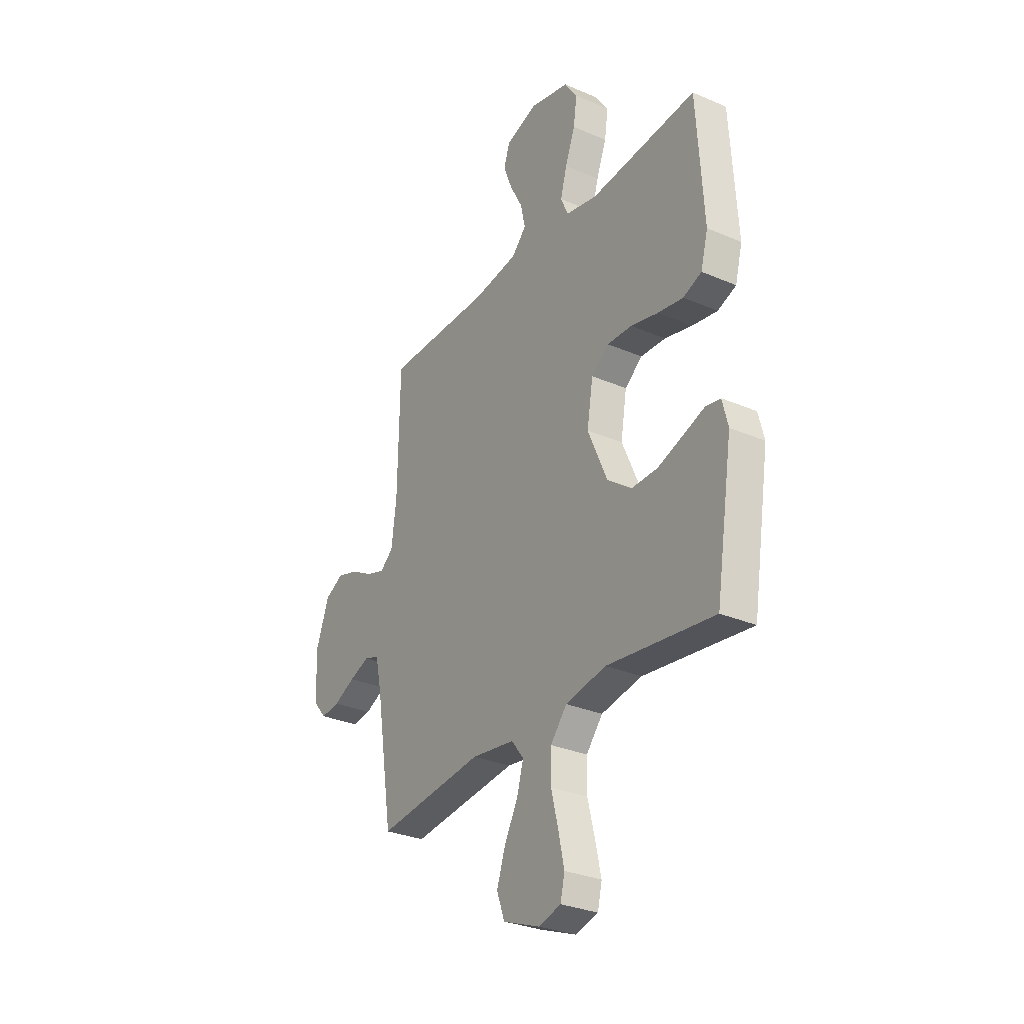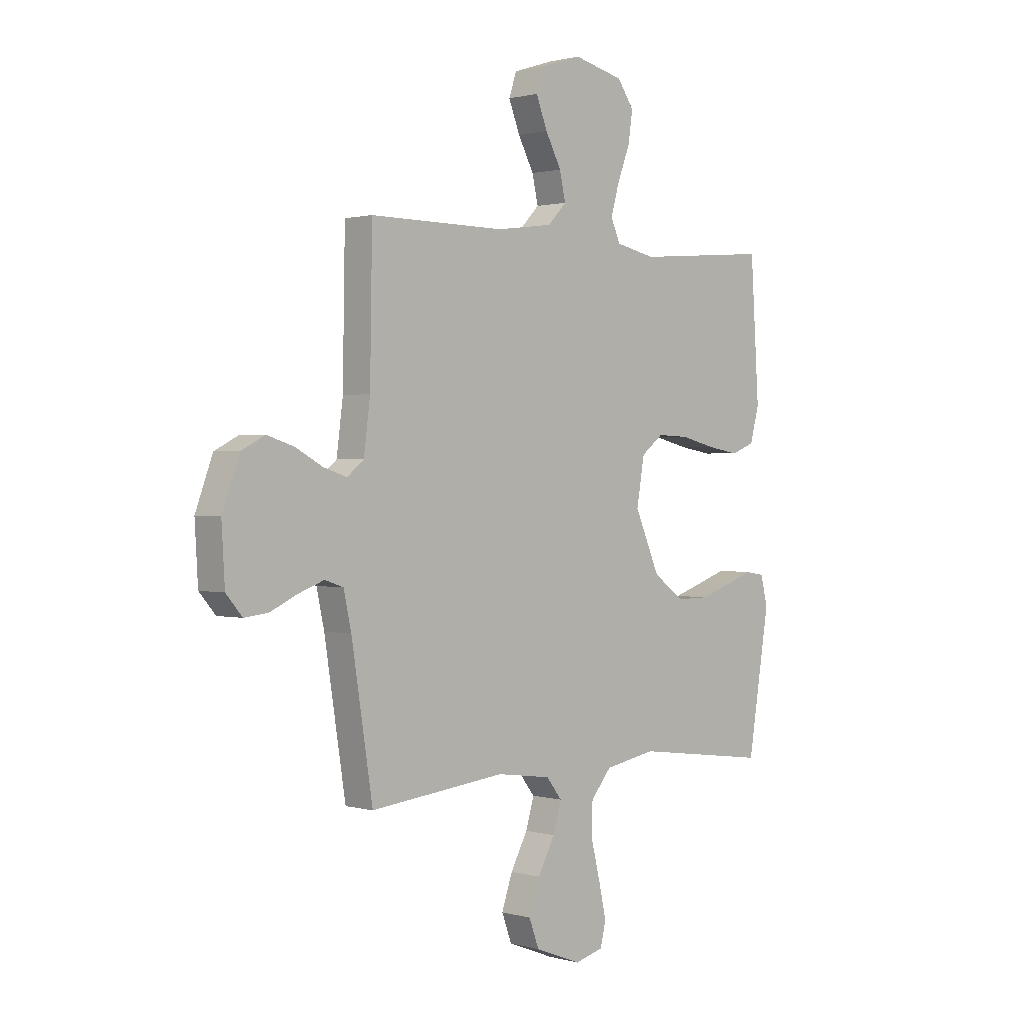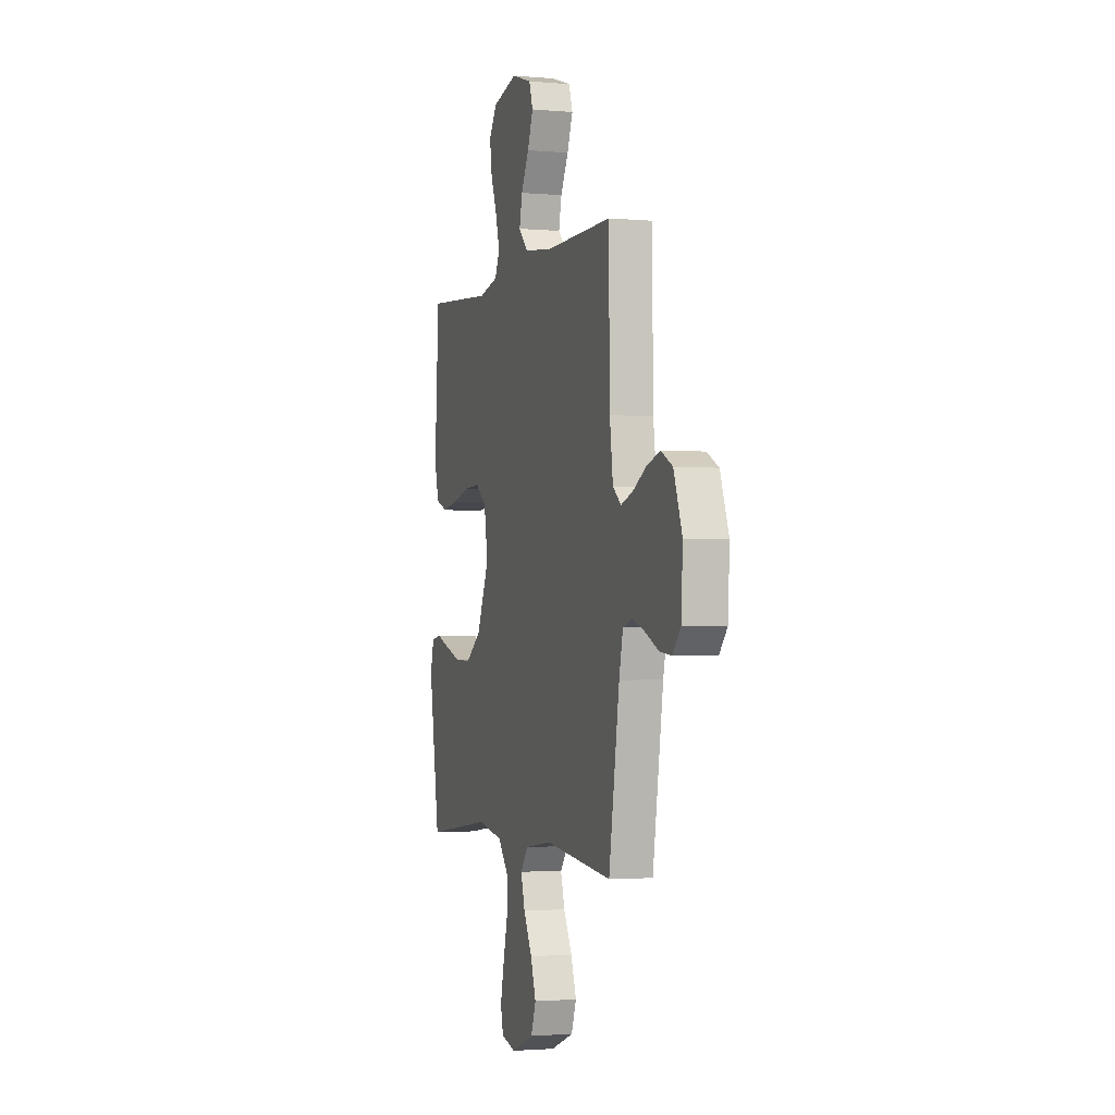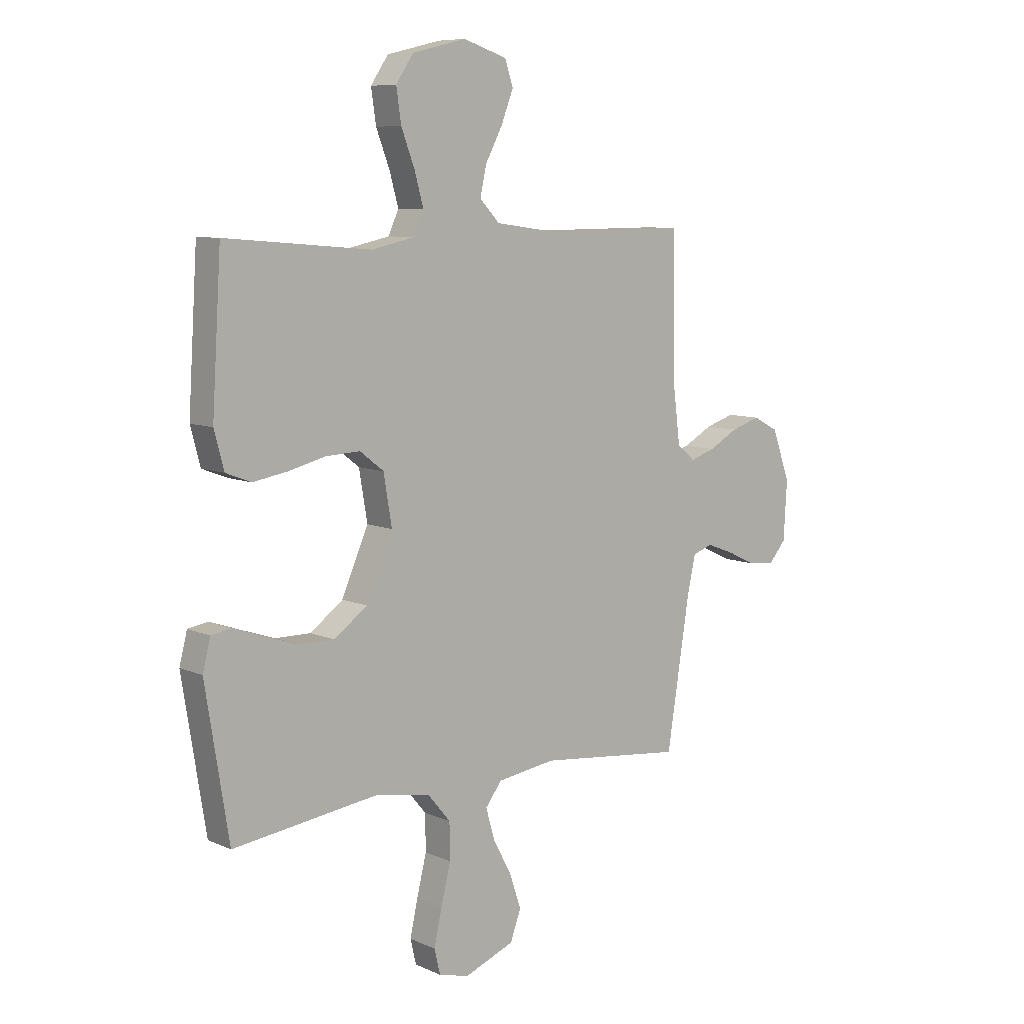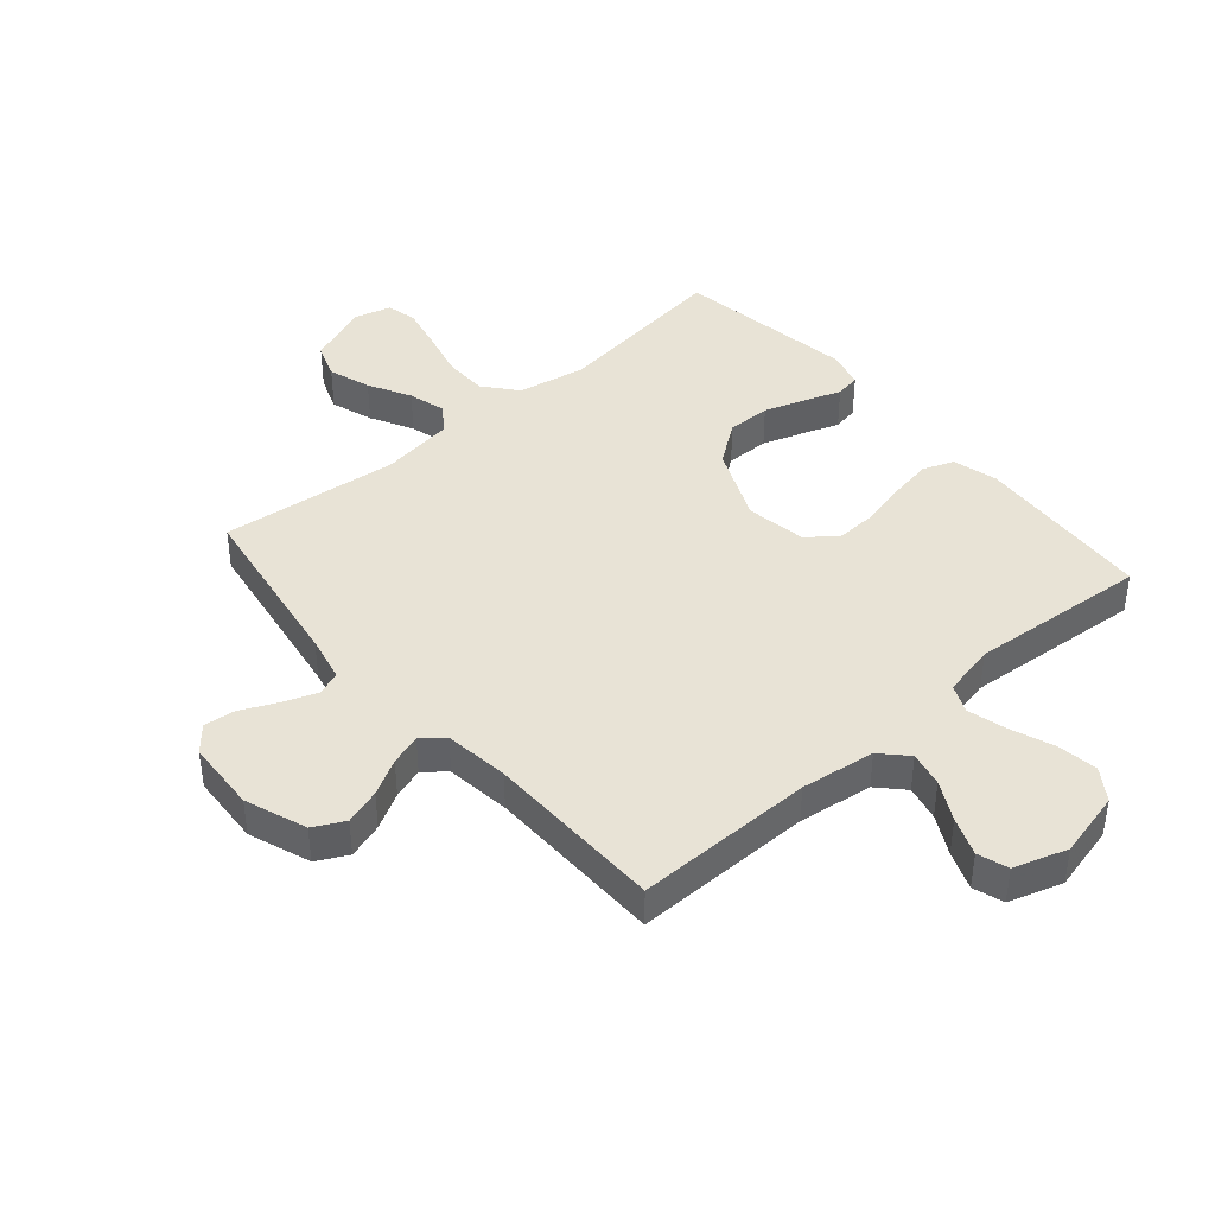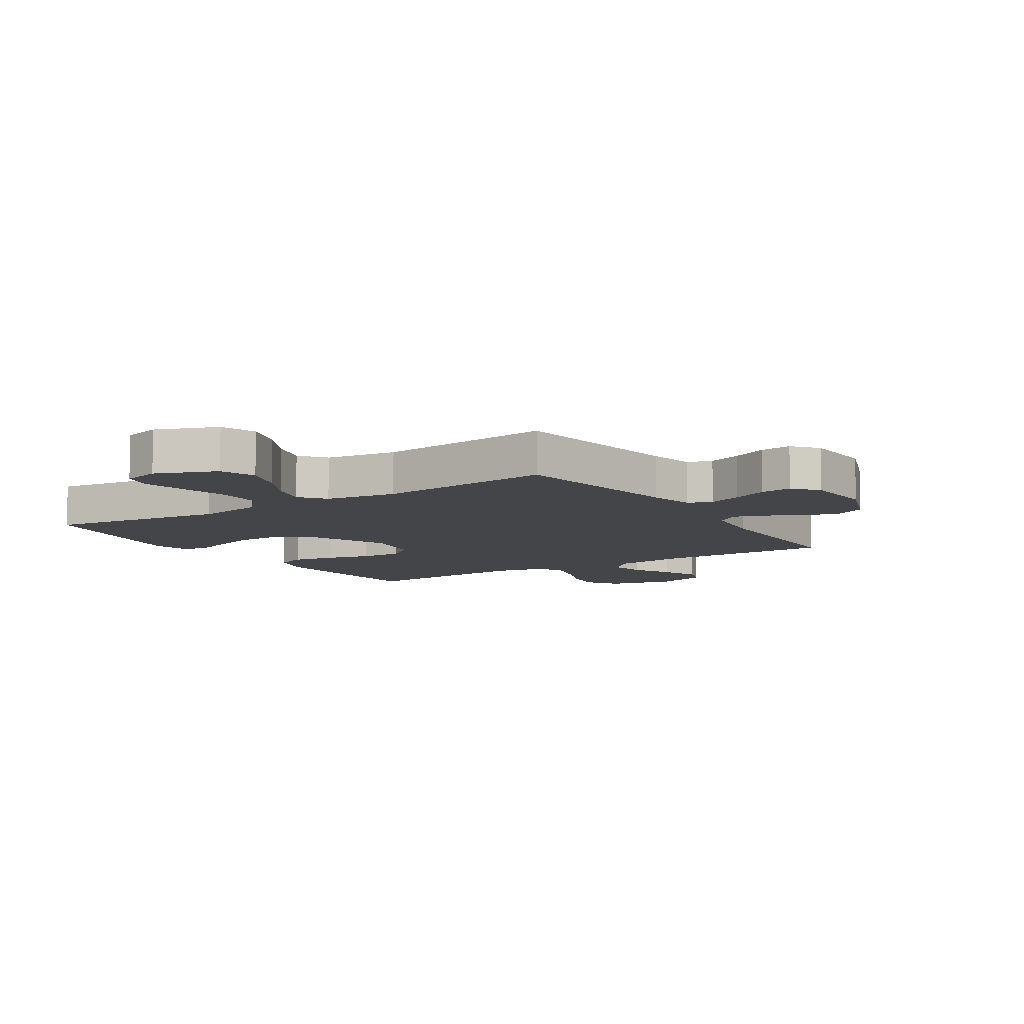
<metadata>
{"format":"obj","ext":"obj","renderer":"f3d","projection":"perspective","resolution":1024,"background":"white","views":[{"elev":-30.1,"azim":57.9,"up":"+Z"},{"elev":1.1,"azim":-44.8,"up":"+Z"},{"elev":-2.0,"azim":-107.7,"up":"+Z"},{"elev":8.4,"azim":139.8,"up":"+Z"},{"elev":41.9,"azim":-40.7,"up":"+Y"},{"elev":-8.7,"azim":-147.3,"up":"+Y"}]}
</metadata>
<code>
v -0.5 0.07 -0.5
v -0.547 0.07 -0.2
v -0.564 0.07 -0.122
v -0.605 0.07 -0.108
v -0.662 0.07 -0.129
v -0.722 0.07 -0.157
v -0.775 0.07 -0.163
v -0.811 0.07 -0.121
v -0.818 0.07 0
v -0.78 0.07 0.103
v -0.728 0.07 0.13
v -0.668 0.07 0.111
v -0.608 0.07 0.078
v -0.556 0.07 0.061
v -0.519 0.07 0.091
v -0.505 0.07 0.2
v -0.5 0.07 0.5
v -0.2 0.07 0.498
v -0.075 0.07 0.515
v -0.034 0.07 0.558
v -0.047 0.07 0.617
v -0.082 0.07 0.683
v -0.107 0.07 0.747
v -0.09 0.07 0.798
v 0 0.07 0.827
v 0.111 0.07 0.8
v 0.147 0.07 0.747
v 0.137 0.07 0.679
v 0.109 0.07 0.606
v 0.091 0.07 0.541
v 0.112 0.07 0.494
v 0.2 0.07 0.475
v 0.5 0.07 0.5
v 0.519 0.07 0.2
v 0.499 0.07 0.125
v 0.447 0.07 0.105
v 0.376 0.07 0.117
v 0.299 0.07 0.136
v 0.229 0.07 0.139
v 0.18 0.07 0.101
v 0.163 0.07 0
v 0.218 0.07 -0.126
v 0.286 0.07 -0.176
v 0.359 0.07 -0.175
v 0.43 0.07 -0.151
v 0.49 0.07 -0.13
v 0.532 0.07 -0.137
v 0.548 0.07 -0.2
v 0.5 0.07 -0.5
v 0.2 0.07 -0.461
v 0.086 0.07 -0.482
v 0.04 0.07 -0.537
v 0.039 0.07 -0.611
v 0.059 0.07 -0.692
v 0.075 0.07 -0.765
v 0.063 0.07 -0.816
v 0 0.07 -0.833
v -0.103 0.07 -0.793
v -0.125 0.07 -0.733
v -0.101 0.07 -0.662
v -0.063 0.07 -0.591
v -0.045 0.07 -0.528
v -0.079 0.07 -0.484
v -0.2 0.07 -0.467
v -0.5 0 -0.5
v -0.547 0 -0.2
v -0.564 0 -0.122
v -0.605 0 -0.108
v -0.662 0 -0.129
v -0.722 0 -0.157
v -0.775 0 -0.163
v -0.811 0 -0.121
v -0.818 0 0
v -0.78 0 0.103
v -0.728 0 0.13
v -0.668 0 0.111
v -0.608 0 0.078
v -0.556 0 0.061
v -0.519 0 0.091
v -0.505 0 0.2
v -0.5 0 0.5
v -0.2 0 0.498
v -0.075 0 0.515
v -0.034 0 0.558
v -0.047 0 0.617
v -0.082 0 0.683
v -0.107 0 0.747
v -0.09 0 0.798
v 0 0 0.827
v 0.111 0 0.8
v 0.147 0 0.747
v 0.137 0 0.679
v 0.109 0 0.606
v 0.091 0 0.541
v 0.112 0 0.494
v 0.2 0 0.475
v 0.5 0 0.5
v 0.519 0 0.2
v 0.499 0 0.125
v 0.447 0 0.105
v 0.376 0 0.117
v 0.299 0 0.136
v 0.229 0 0.139
v 0.18 0 0.101
v 0.163 0 0
v 0.218 0 -0.126
v 0.286 0 -0.176
v 0.359 0 -0.175
v 0.43 0 -0.151
v 0.49 0 -0.13
v 0.532 0 -0.137
v 0.548 0 -0.2
v 0.5 0 -0.5
v 0.2 0 -0.461
v 0.086 0 -0.482
v 0.04 0 -0.537
v 0.039 0 -0.611
v 0.059 0 -0.692
v 0.075 0 -0.765
v 0.063 0 -0.816
v 0 0 -0.833
v -0.103 0 -0.793
v -0.125 0 -0.733
v -0.101 0 -0.662
v -0.063 0 -0.591
v -0.045 0 -0.528
v -0.079 0 -0.484
v -0.2 0 -0.467
f 59 60 61
f 58 59 61
f 57 58 61
f 56 57 61
f 55 56 61
f 54 55 61
f 53 54 61
f 52 53 61 62
f 51 52 62 63
f 48 49 50
f 47 48 50
f 46 47 50
f 45 46 50
f 51 63 64
f 50 51 64
f 45 50 64
f 44 45 64
f 36 37 38
f 35 36 38
f 34 35 38
f 33 34 38
f 32 33 38
f 31 32 38 39
f 30 31 39 40
f 27 28 29
f 26 27 29
f 25 26 29
f 24 25 29
f 23 24 29
f 22 23 29
f 21 22 29
f 20 21 29 30
f 30 40 41
f 20 30 41
f 19 20 41
f 16 17 18
f 19 41 42
f 18 19 42
f 16 18 42
f 15 16 42
f 11 12 13
f 10 11 13
f 9 10 13
f 8 9 13
f 7 8 13
f 6 7 13
f 5 6 13
f 4 5 13 14
f 64 1 2
f 44 64 2
f 43 44 2
f 15 42 43
f 14 15 43
f 4 14 43
f 3 4 43
f 2 3 43
f 125 124 123
f 125 123 122
f 125 122 121
f 125 121 120
f 125 120 119
f 125 119 118
f 125 118 117
f 126 125 117 116
f 127 126 116 115
f 114 113 112
f 114 112 111
f 114 111 110
f 114 110 109
f 128 127 115
f 128 115 114
f 128 114 109
f 128 109 108
f 102 101 100
f 102 100 99
f 102 99 98
f 102 98 97
f 102 97 96
f 103 102 96 95
f 104 103 95 94
f 93 92 91
f 93 91 90
f 93 90 89
f 93 89 88
f 93 88 87
f 93 87 86
f 93 86 85
f 94 93 85 84
f 105 104 94
f 105 94 84
f 105 84 83
f 82 81 80
f 106 105 83
f 106 83 82
f 106 82 80
f 106 80 79
f 77 76 75
f 77 75 74
f 77 74 73
f 77 73 72
f 77 72 71
f 77 71 70
f 77 70 69
f 78 77 69 68
f 66 65 128
f 66 128 108
f 66 108 107
f 107 106 79
f 107 79 78
f 107 78 68
f 107 68 67
f 107 67 66
f 1 65 66 2
f 2 66 67 3
f 3 67 68 4
f 4 68 69 5
f 5 69 70 6
f 6 70 71 7
f 7 71 72 8
f 8 72 73 9
f 9 73 74 10
f 10 74 75 11
f 11 75 76 12
f 12 76 77 13
f 13 77 78 14
f 14 78 79 15
f 15 79 80 16
f 16 80 81 17
f 17 81 82 18
f 18 82 83 19
f 19 83 84 20
f 20 84 85 21
f 21 85 86 22
f 22 86 87 23
f 23 87 88 24
f 24 88 89 25
f 25 89 90 26
f 26 90 91 27
f 27 91 92 28
f 28 92 93 29
f 29 93 94 30
f 30 94 95 31
f 31 95 96 32
f 32 96 97 33
f 33 97 98 34
f 34 98 99 35
f 35 99 100 36
f 36 100 101 37
f 37 101 102 38
f 38 102 103 39
f 39 103 104 40
f 40 104 105 41
f 41 105 106 42
f 42 106 107 43
f 43 107 108 44
f 44 108 109 45
f 45 109 110 46
f 46 110 111 47
f 47 111 112 48
f 48 112 113 49
f 49 113 114 50
f 50 114 115 51
f 51 115 116 52
f 52 116 117 53
f 53 117 118 54
f 54 118 119 55
f 55 119 120 56
f 56 120 121 57
f 57 121 122 58
f 58 122 123 59
f 59 123 124 60
f 60 124 125 61
f 61 125 126 62
f 62 126 127 63
f 63 127 128 64
f 64 128 65 1

</code>
